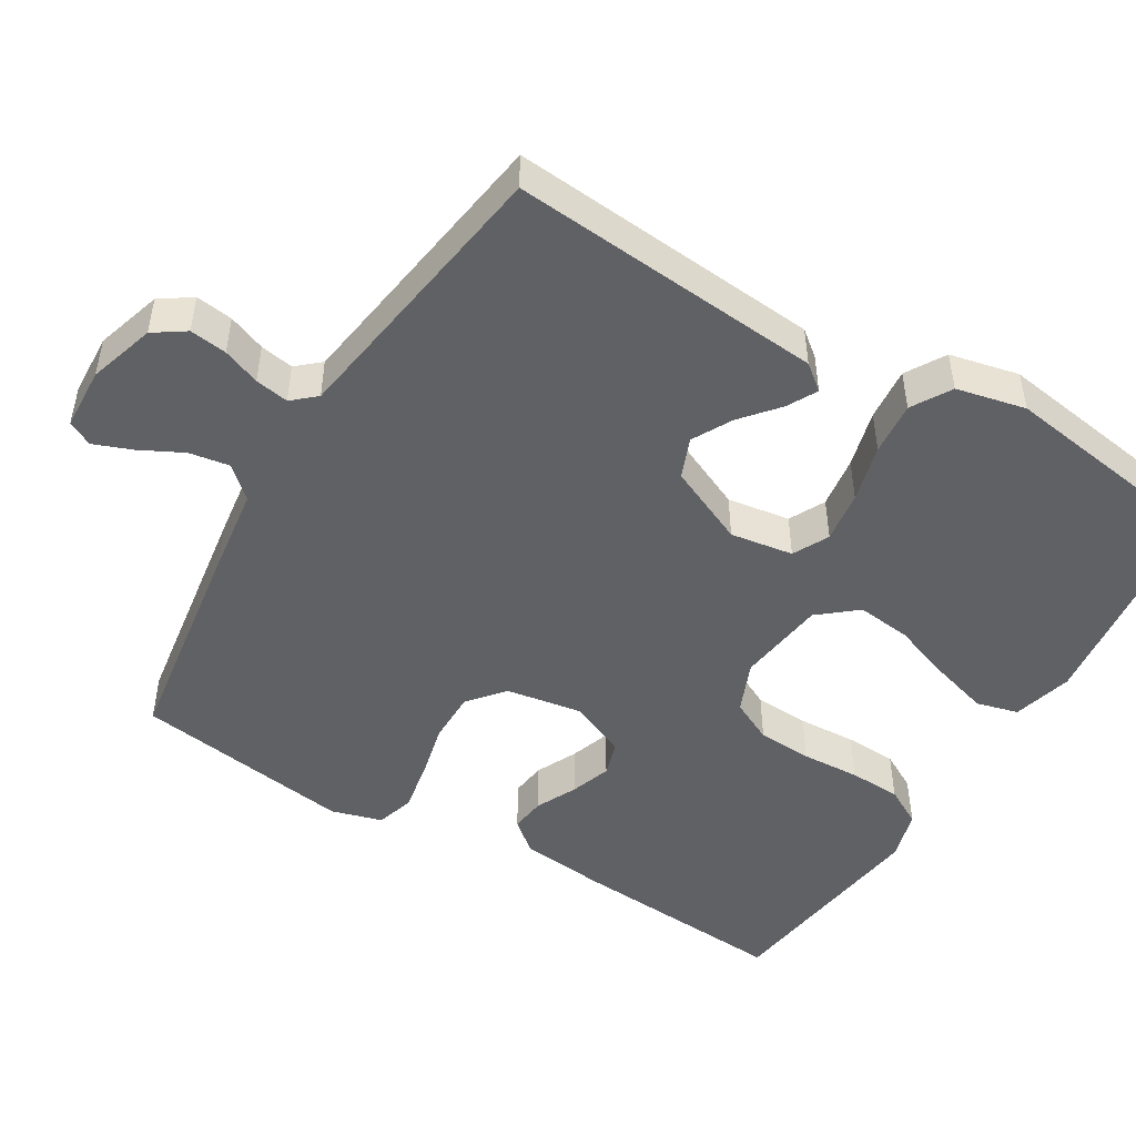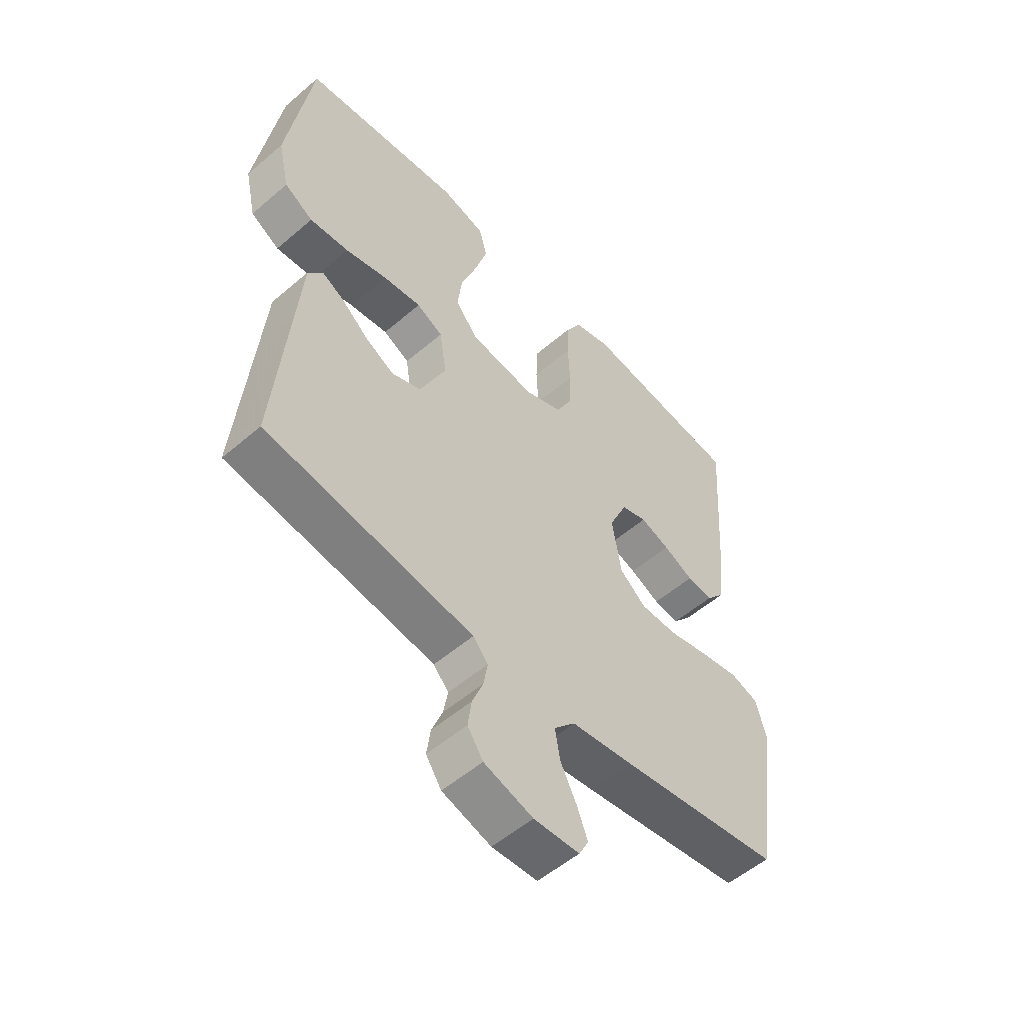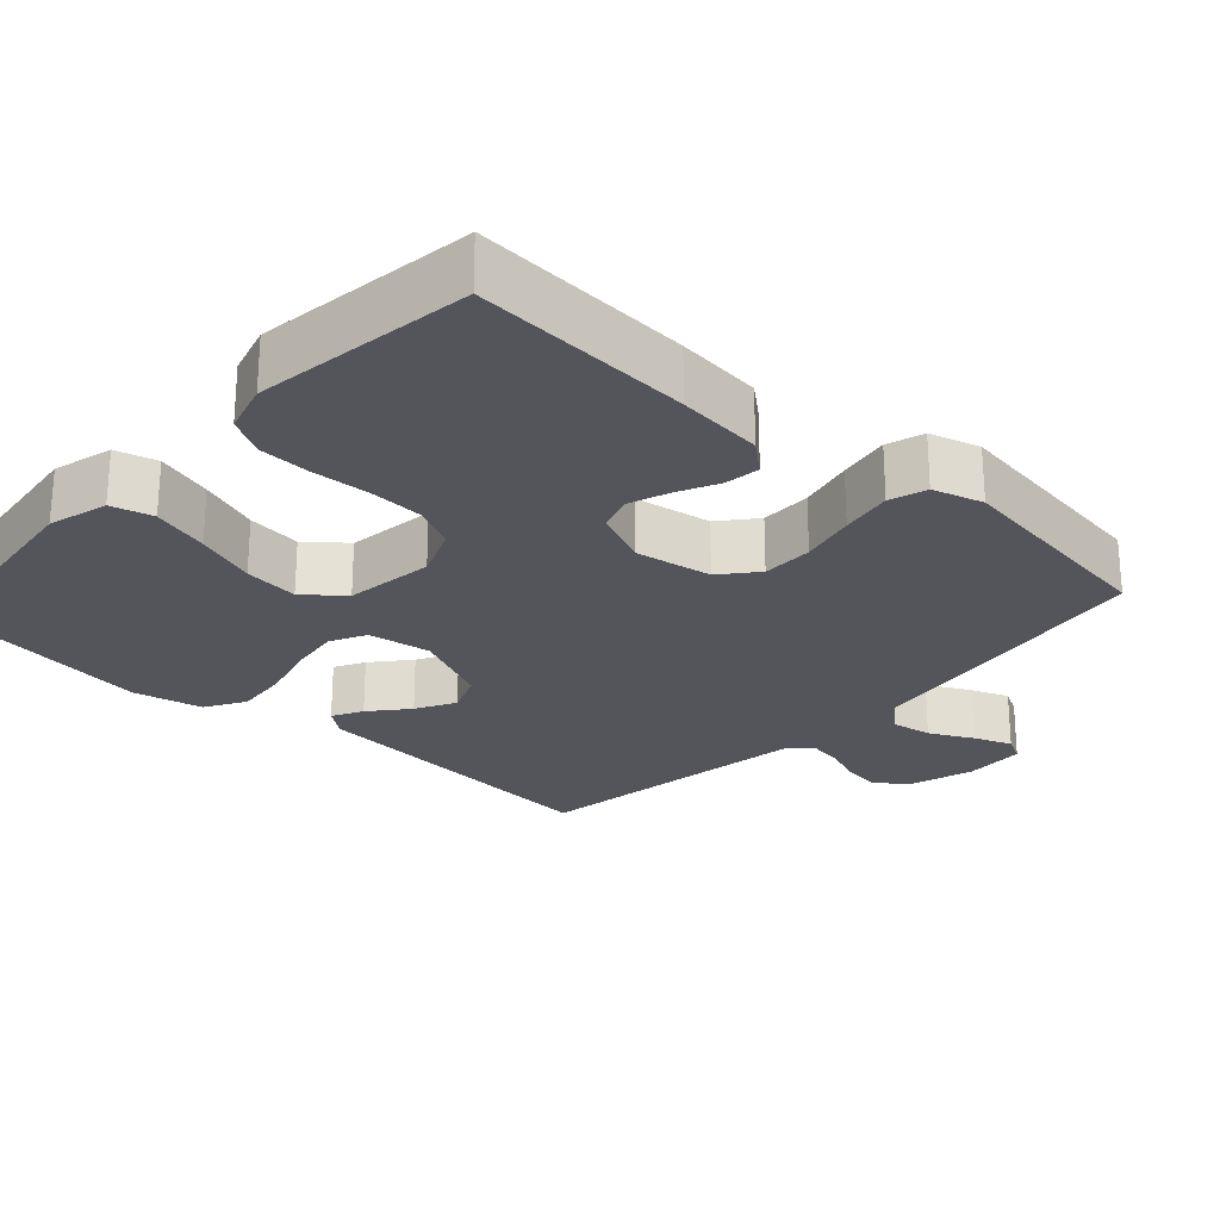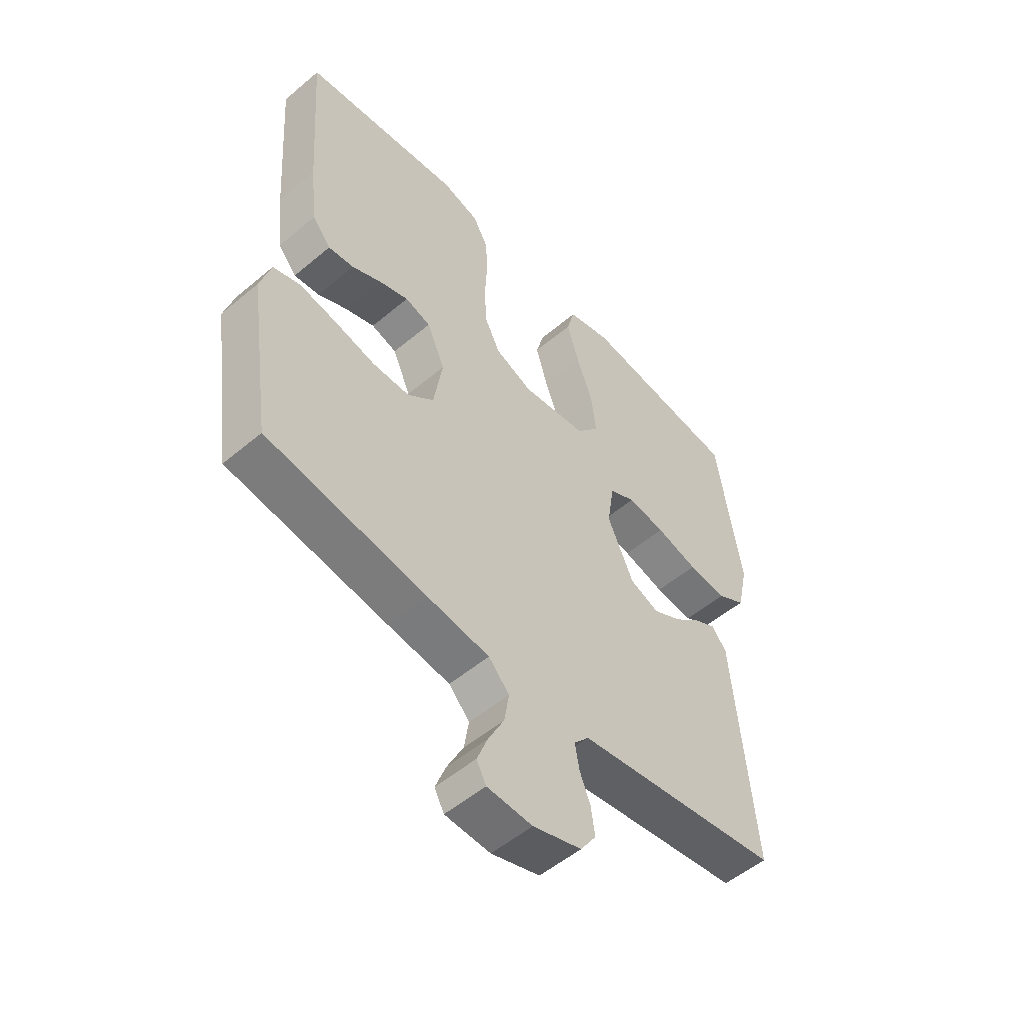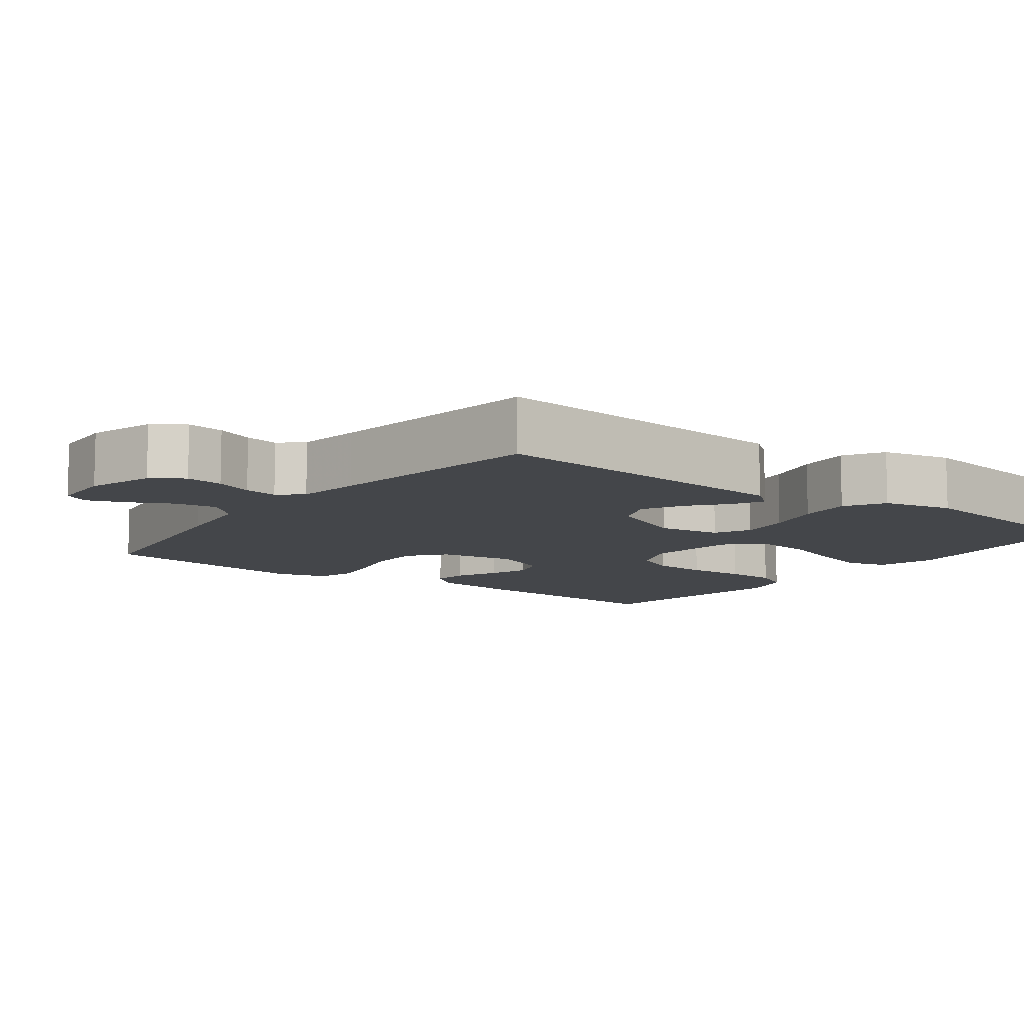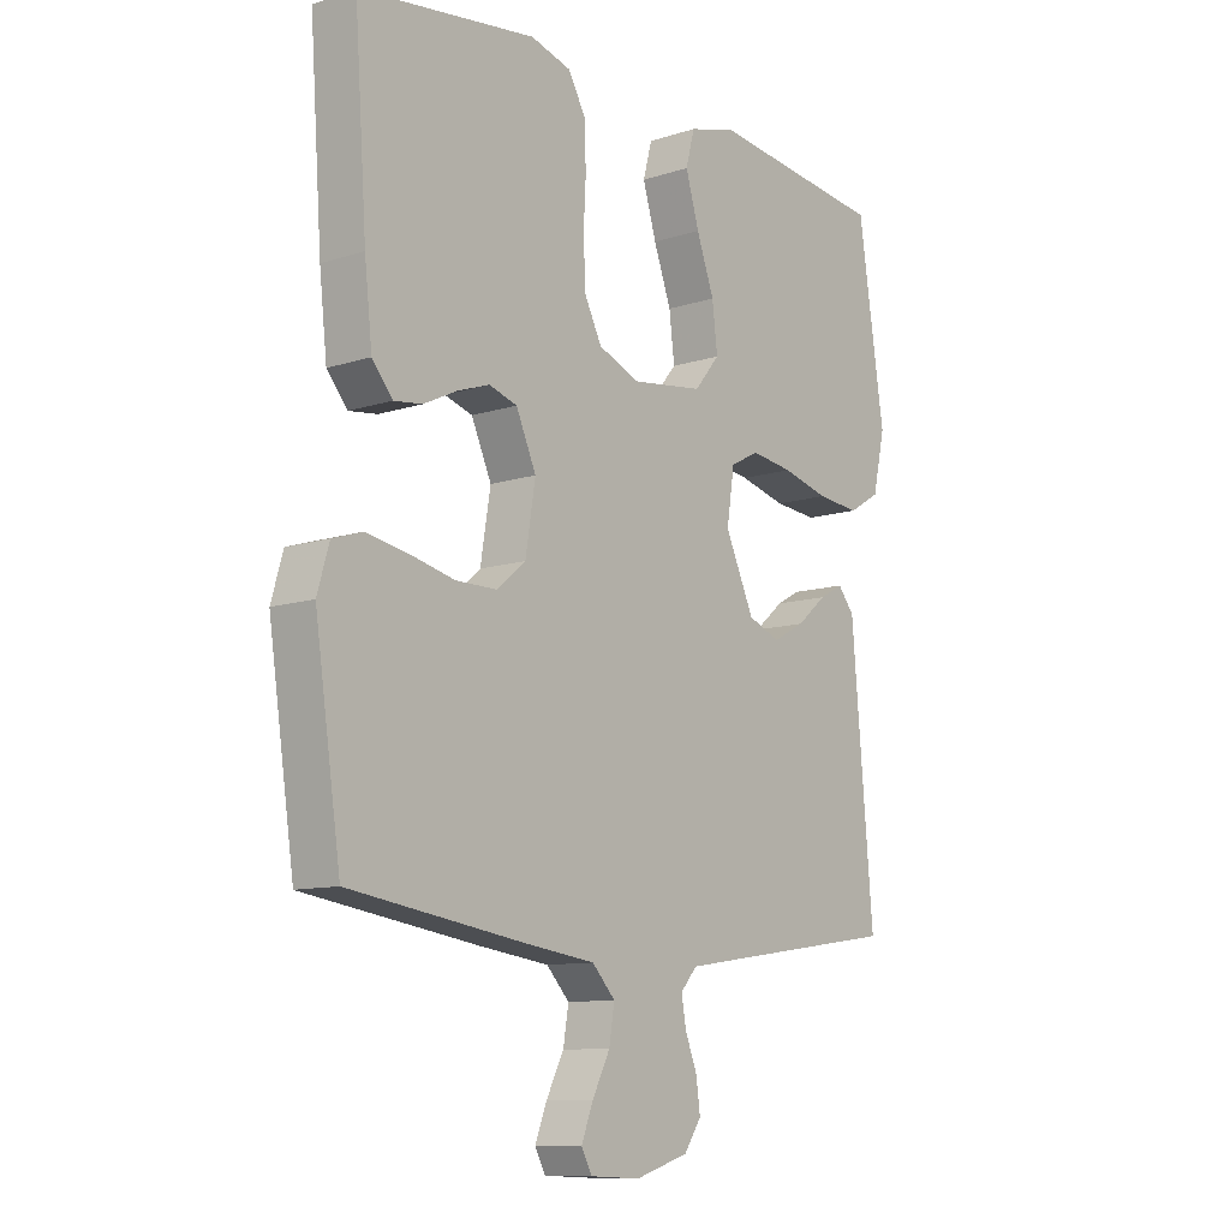
<metadata>
{"format":"obj","ext":"obj","renderer":"f3d","projection":"perspective","resolution":1024,"background":"white","views":[{"elev":-48.4,"azim":-121.0,"up":"+Y"},{"elev":-54.3,"azim":-47.7,"up":"+Z"},{"elev":-24.9,"azim":47.6,"up":"+Y"},{"elev":-53.2,"azim":132.0,"up":"+Z"},{"elev":-9.7,"azim":-126.8,"up":"+Y"},{"elev":-10.5,"azim":129.1,"up":"+Z"}]}
</metadata>
<code>
v -0.5 0.07 -0.5
v -0.474 0.07 -0.2
v -0.463 0.07 -0.071
v -0.435 0.07 -0.036
v -0.394 0.07 -0.058
v -0.343 0.07 -0.101
v -0.289 0.07 -0.13
v -0.234 0.07 -0.108
v -0.185 0.07 0
v -0.198 0.07 0.086
v -0.247 0.07 0.111
v -0.318 0.07 0.101
v -0.397 0.07 0.08
v -0.47 0.07 0.073
v -0.524 0.07 0.105
v -0.545 0.07 0.2
v -0.5 0.07 0.5
v -0.2 0.07 0.537
v -0.118 0.07 0.515
v -0.103 0.07 0.458
v -0.126 0.07 0.38
v -0.156 0.07 0.297
v -0.165 0.07 0.222
v -0.122 0.07 0.17
v 0 0.07 0.154
v 0.07 0.07 0.183
v 0.099 0.07 0.241
v 0.103 0.07 0.316
v 0.099 0.07 0.396
v 0.102 0.07 0.467
v 0.131 0.07 0.519
v 0.2 0.07 0.539
v 0.5 0.07 0.5
v 0.479 0.07 0.2
v 0.466 0.07 0.082
v 0.431 0.07 0.04
v 0.383 0.07 0.046
v 0.327 0.07 0.073
v 0.272 0.07 0.092
v 0.224 0.07 0.077
v 0.19 0.07 0
v 0.207 0.07 -0.105
v 0.256 0.07 -0.146
v 0.326 0.07 -0.146
v 0.402 0.07 -0.128
v 0.473 0.07 -0.115
v 0.524 0.07 -0.131
v 0.544 0.07 -0.2
v 0.5 0.07 -0.5
v 0.2 0.07 -0.545
v 0.083 0.07 -0.561
v 0.044 0.07 -0.603
v 0.053 0.07 -0.659
v 0.083 0.07 -0.718
v 0.103 0.07 -0.77
v 0.085 0.07 -0.804
v 0 0.07 -0.808
v -0.091 0.07 -0.78
v -0.12 0.07 -0.737
v -0.113 0.07 -0.686
v -0.093 0.07 -0.635
v -0.085 0.07 -0.589
v -0.113 0.07 -0.557
v -0.2 0.07 -0.544
v -0.5 0 -0.5
v -0.474 0 -0.2
v -0.463 0 -0.071
v -0.435 0 -0.036
v -0.394 0 -0.058
v -0.343 0 -0.101
v -0.289 0 -0.13
v -0.234 0 -0.108
v -0.185 0 0
v -0.198 0 0.086
v -0.247 0 0.111
v -0.318 0 0.101
v -0.397 0 0.08
v -0.47 0 0.073
v -0.524 0 0.105
v -0.545 0 0.2
v -0.5 0 0.5
v -0.2 0 0.537
v -0.118 0 0.515
v -0.103 0 0.458
v -0.126 0 0.38
v -0.156 0 0.297
v -0.165 0 0.222
v -0.122 0 0.17
v 0 0 0.154
v 0.07 0 0.183
v 0.099 0 0.241
v 0.103 0 0.316
v 0.099 0 0.396
v 0.102 0 0.467
v 0.131 0 0.519
v 0.2 0 0.539
v 0.5 0 0.5
v 0.479 0 0.2
v 0.466 0 0.082
v 0.431 0 0.04
v 0.383 0 0.046
v 0.327 0 0.073
v 0.272 0 0.092
v 0.224 0 0.077
v 0.19 0 0
v 0.207 0 -0.105
v 0.256 0 -0.146
v 0.326 0 -0.146
v 0.402 0 -0.128
v 0.473 0 -0.115
v 0.524 0 -0.131
v 0.544 0 -0.2
v 0.5 0 -0.5
v 0.2 0 -0.545
v 0.083 0 -0.561
v 0.044 0 -0.603
v 0.053 0 -0.659
v 0.083 0 -0.718
v 0.103 0 -0.77
v 0.085 0 -0.804
v 0 0 -0.808
v -0.091 0 -0.78
v -0.12 0 -0.737
v -0.113 0 -0.686
v -0.093 0 -0.635
v -0.085 0 -0.589
v -0.113 0 -0.557
v -0.2 0 -0.544
f 59 60 61
f 58 59 61
f 57 58 61
f 56 57 61
f 55 56 61
f 54 55 61
f 53 54 61
f 52 53 61 62
f 51 52 62 63
f 51 63 64
f 50 51 64
f 49 50 64
f 48 49 64
f 47 48 64
f 46 47 64
f 45 46 64
f 44 45 64
f 36 37 38
f 35 36 38
f 34 35 38
f 33 34 38
f 32 33 38
f 31 32 38
f 30 31 38
f 29 30 38
f 28 29 38
f 27 28 38 39
f 26 27 39 40
f 20 21 22
f 19 20 22
f 18 19 22
f 17 18 22
f 16 17 22
f 15 16 22
f 14 15 22
f 13 14 22
f 12 13 22
f 11 12 22 23
f 10 11 23 24
f 4 5 6
f 3 4 6
f 2 3 6
f 2 6 7
f 64 1 2
f 44 64 2
f 43 44 2
f 25 26 40 41
f 25 41 42
f 24 25 42
f 10 24 42
f 9 10 42
f 8 9 42 43
f 43 2 7
f 7 8 43
f 125 124 123
f 125 123 122
f 125 122 121
f 125 121 120
f 125 120 119
f 125 119 118
f 125 118 117
f 126 125 117 116
f 127 126 116 115
f 128 127 115
f 128 115 114
f 128 114 113
f 128 113 112
f 128 112 111
f 128 111 110
f 128 110 109
f 128 109 108
f 102 101 100
f 102 100 99
f 102 99 98
f 102 98 97
f 102 97 96
f 102 96 95
f 102 95 94
f 102 94 93
f 102 93 92
f 103 102 92 91
f 104 103 91 90
f 86 85 84
f 86 84 83
f 86 83 82
f 86 82 81
f 86 81 80
f 86 80 79
f 86 79 78
f 86 78 77
f 86 77 76
f 87 86 76 75
f 88 87 75 74
f 70 69 68
f 70 68 67
f 70 67 66
f 71 70 66
f 66 65 128
f 66 128 108
f 66 108 107
f 105 104 90 89
f 106 105 89
f 106 89 88
f 106 88 74
f 106 74 73
f 107 106 73 72
f 71 66 107
f 107 72 71
f 1 65 66 2
f 2 66 67 3
f 3 67 68 4
f 4 68 69 5
f 5 69 70 6
f 6 70 71 7
f 7 71 72 8
f 8 72 73 9
f 9 73 74 10
f 10 74 75 11
f 11 75 76 12
f 12 76 77 13
f 13 77 78 14
f 14 78 79 15
f 15 79 80 16
f 16 80 81 17
f 17 81 82 18
f 18 82 83 19
f 19 83 84 20
f 20 84 85 21
f 21 85 86 22
f 22 86 87 23
f 23 87 88 24
f 24 88 89 25
f 25 89 90 26
f 26 90 91 27
f 27 91 92 28
f 28 92 93 29
f 29 93 94 30
f 30 94 95 31
f 31 95 96 32
f 32 96 97 33
f 33 97 98 34
f 34 98 99 35
f 35 99 100 36
f 36 100 101 37
f 37 101 102 38
f 38 102 103 39
f 39 103 104 40
f 40 104 105 41
f 41 105 106 42
f 42 106 107 43
f 43 107 108 44
f 44 108 109 45
f 45 109 110 46
f 46 110 111 47
f 47 111 112 48
f 48 112 113 49
f 49 113 114 50
f 50 114 115 51
f 51 115 116 52
f 52 116 117 53
f 53 117 118 54
f 54 118 119 55
f 55 119 120 56
f 56 120 121 57
f 57 121 122 58
f 58 122 123 59
f 59 123 124 60
f 60 124 125 61
f 61 125 126 62
f 62 126 127 63
f 63 127 128 64
f 64 128 65 1

</code>
